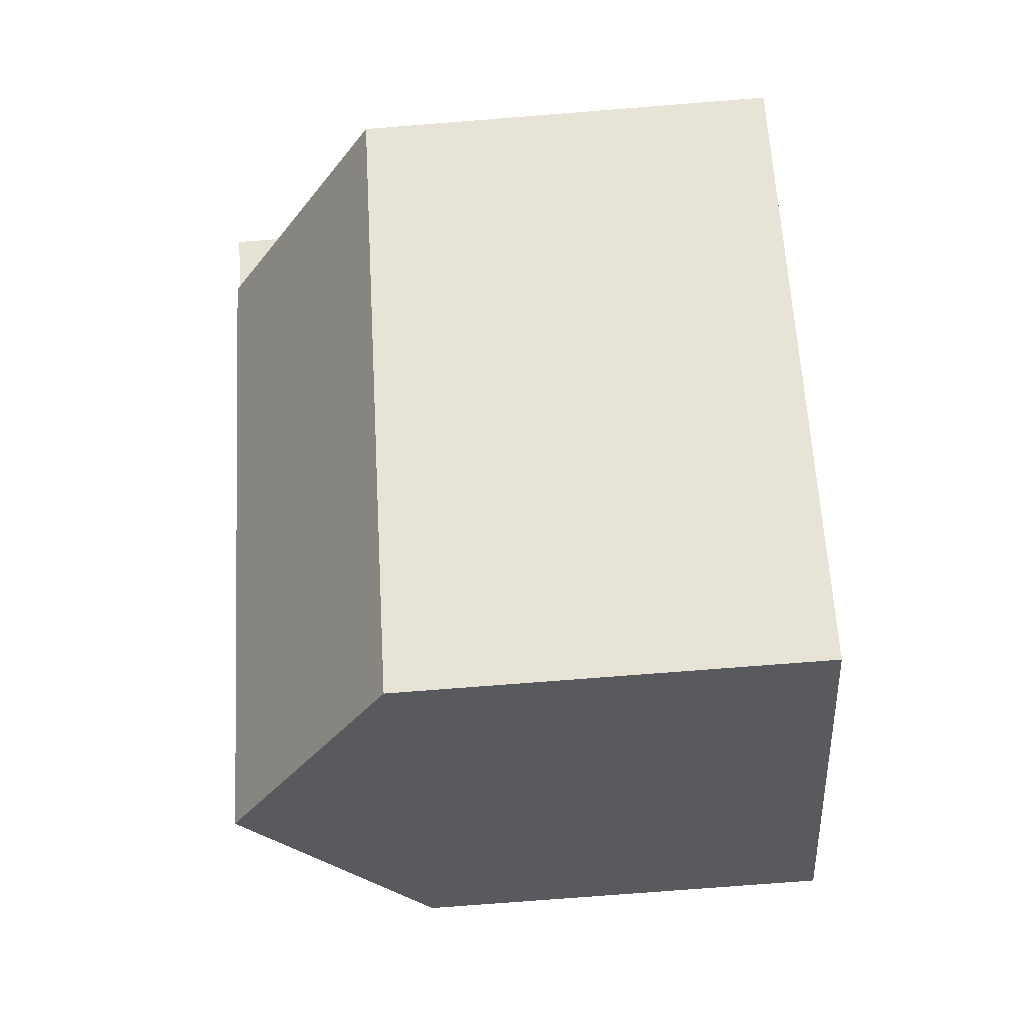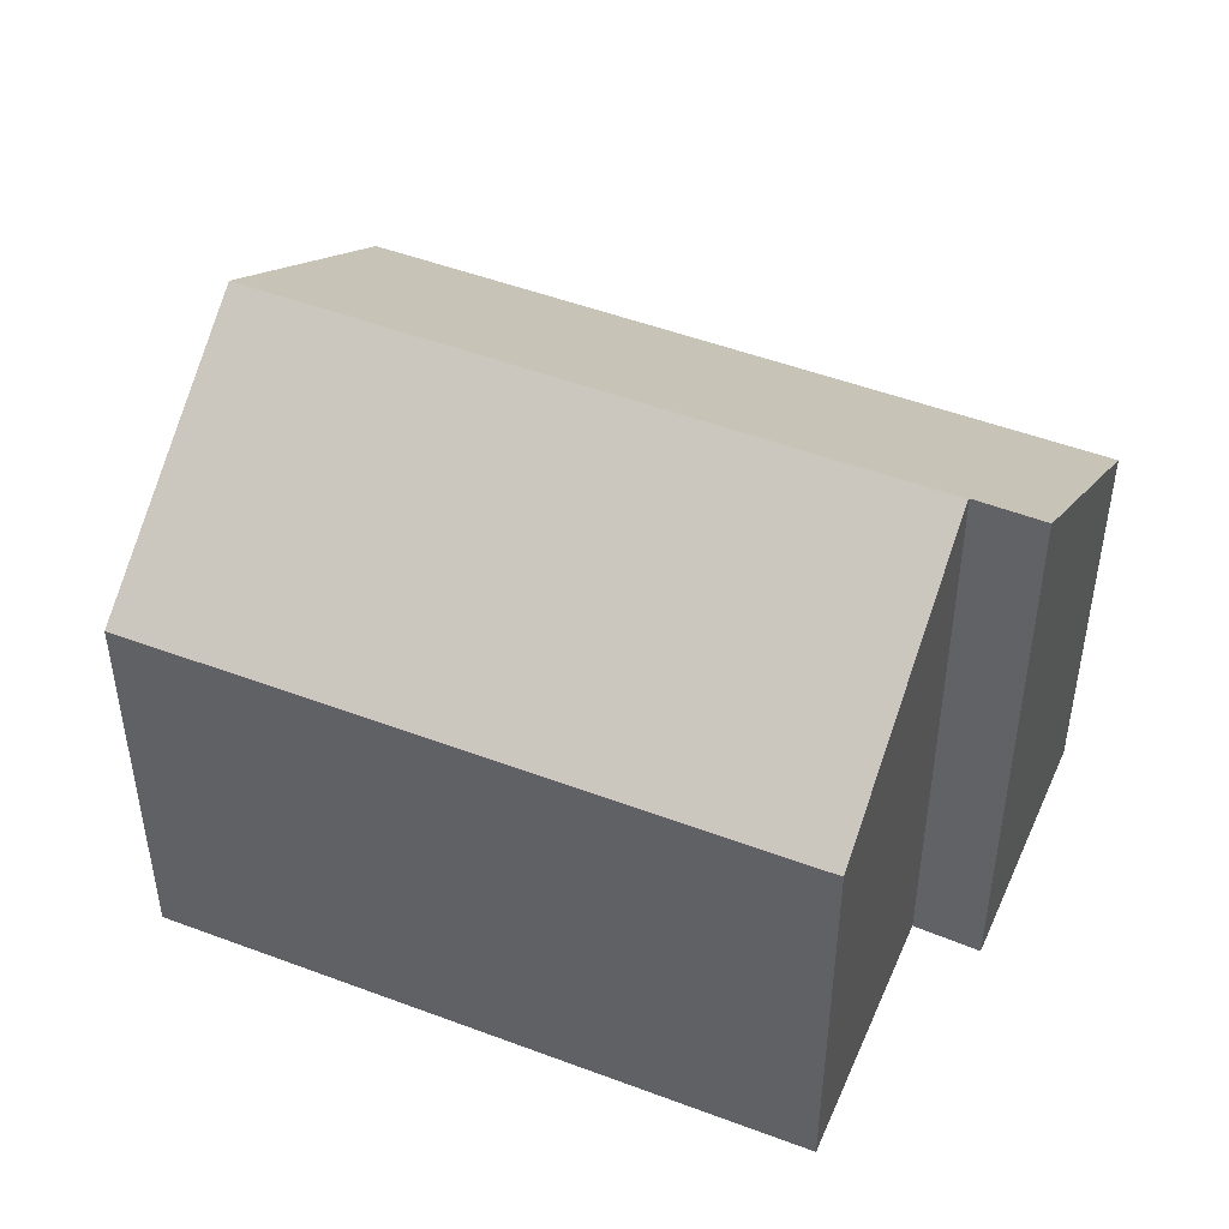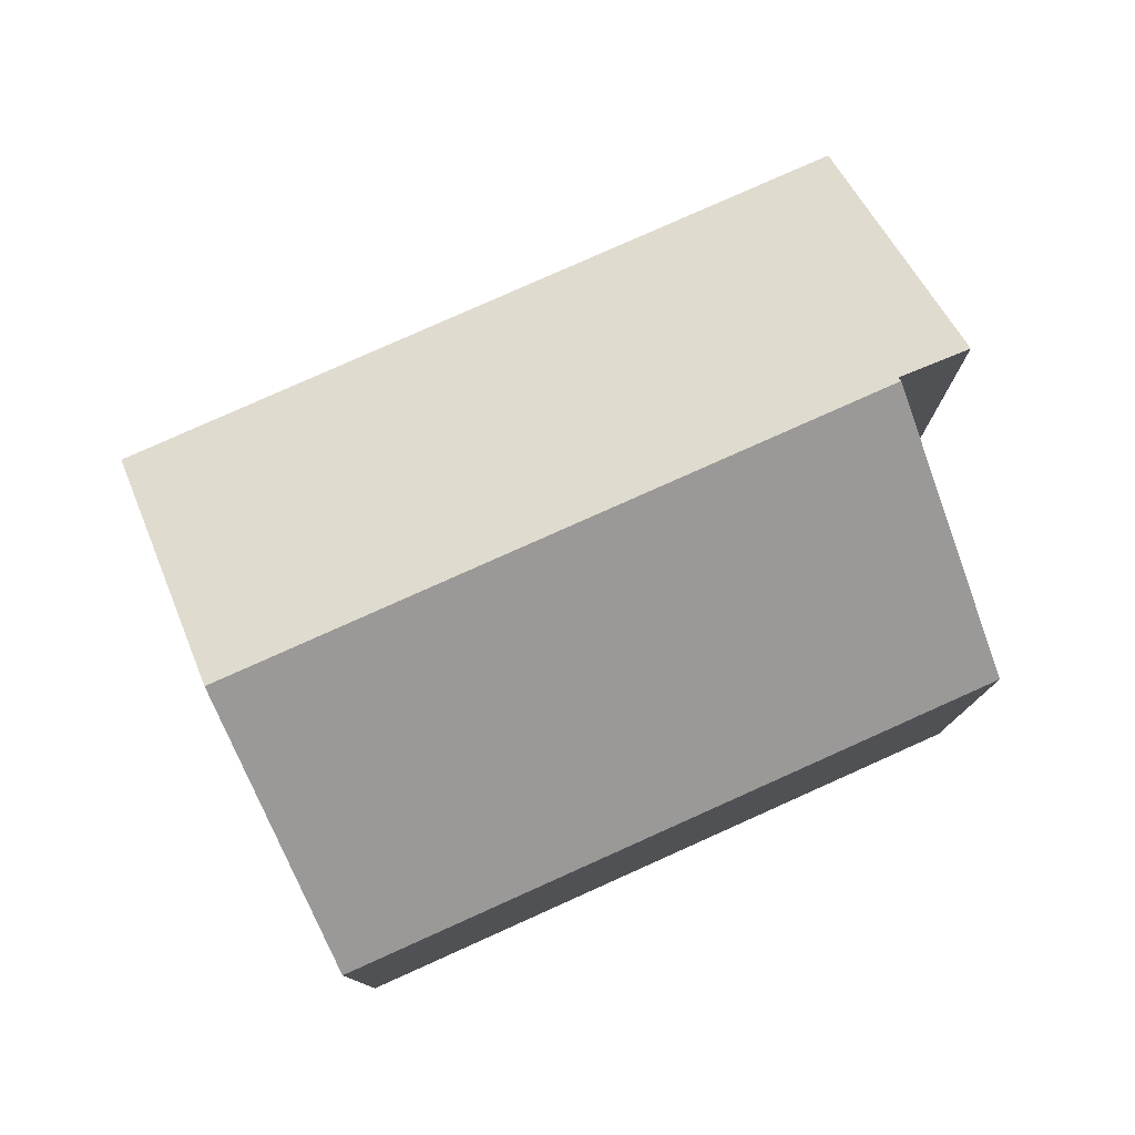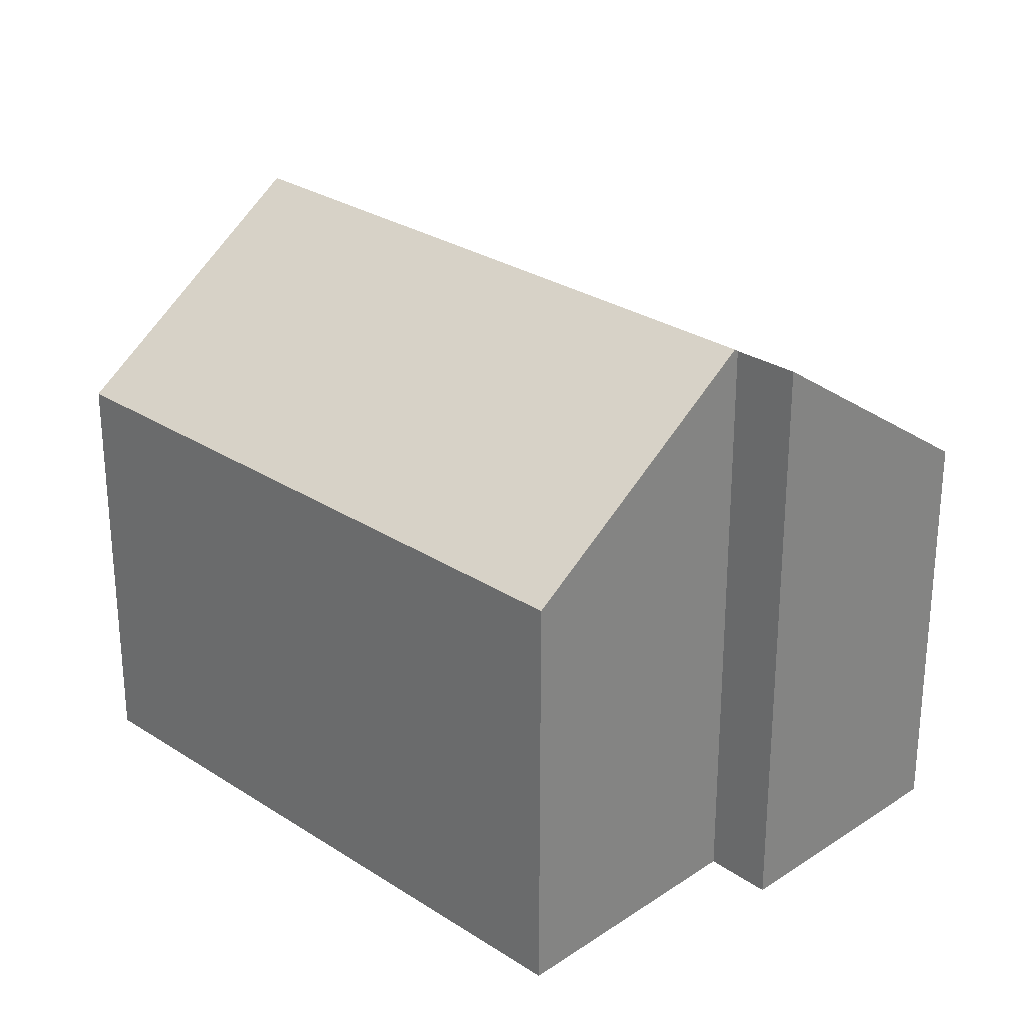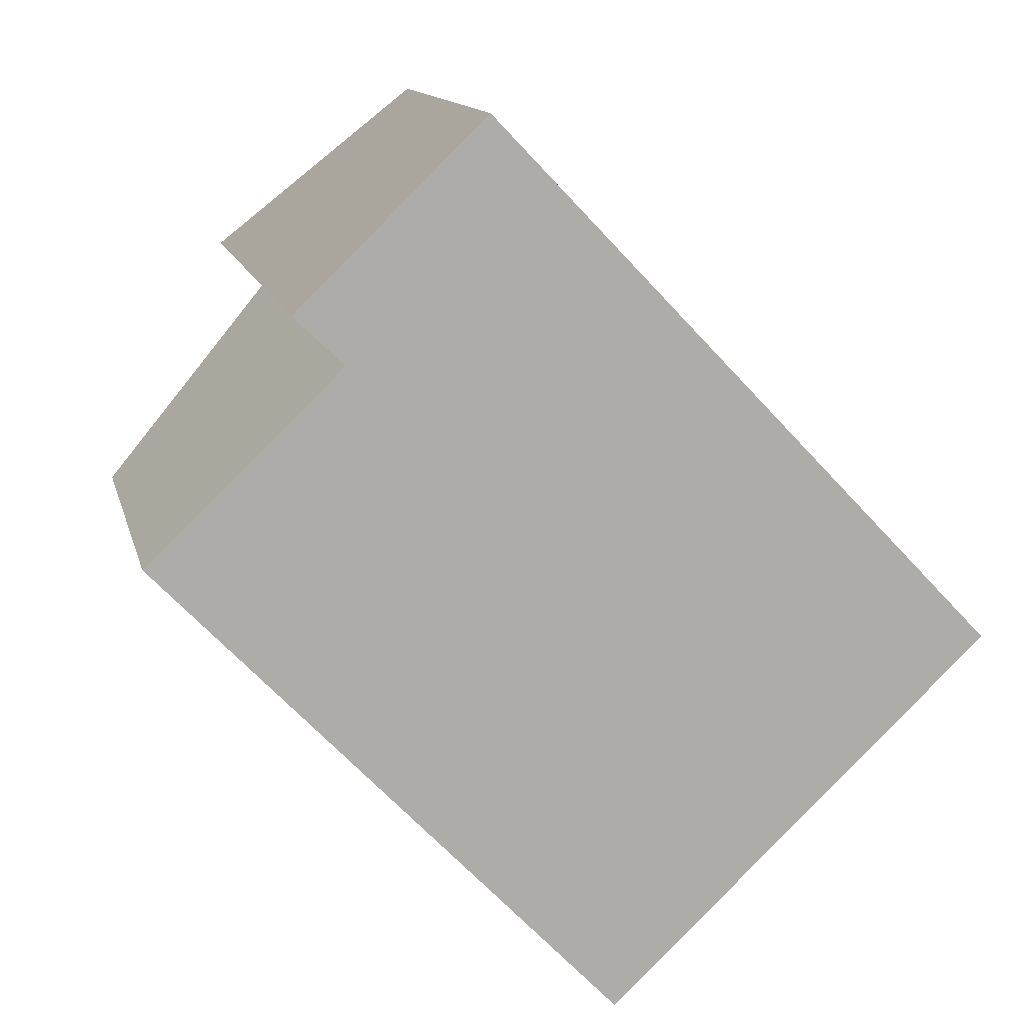
<metadata>
{"format":"obj","ext":"obj","renderer":"f3d","projection":"perspective","resolution":1024,"background":"white","views":[{"elev":-74.5,"azim":-85.5,"up":"+Z"},{"elev":48.9,"azim":-110.9,"up":"+Y"},{"elev":79.5,"azim":-157.8,"up":"+Y"},{"elev":28.0,"azim":-89.1,"up":"+Y"},{"elev":13.0,"azim":-12.9,"up":"+Z"}]}
</metadata>
<code>
v  5.977 7.545 7.47
v  3.487 10.68 3.32
v  2.594 10.71 4.188
v  11.7 10.73 -5.387
v  3.431 10.73 3.266
v  15.14 7.545 -2.113
v  0 7.55 4.623e-16
v  8.263 7.539 -8.668
v  3.487 -2.033e-16 3.32
v  0 0 0
v  3.431 -2e-16 3.266
v  2.594 -2.564e-16 4.188
v  5.977 -4.574e-16 7.47
v  8.263 5.308e-16 -8.668
v  15.14 1.294e-16 -2.113
v  11.7 3.299e-16 -5.387
g defaultobject
f 1 2 3
f 2 4 5
f 4 2 1
f 4 1 6
f 7 4 8
f 4 7 5
f 7 2 5
f 2 7 9
f 9 7 10
f 9 10 11
f 12 1 3
f 1 12 13
f 2 12 3
f 12 2 9
f 8 10 7
f 10 8 14
f 13 6 1
f 6 13 15
f 6 8 4
f 8 6 15
f 8 15 14
f 14 15 16
f 12 15 13
f 15 12 9
f 15 9 11
f 15 11 10
f 15 10 16
f 16 10 14

</code>
